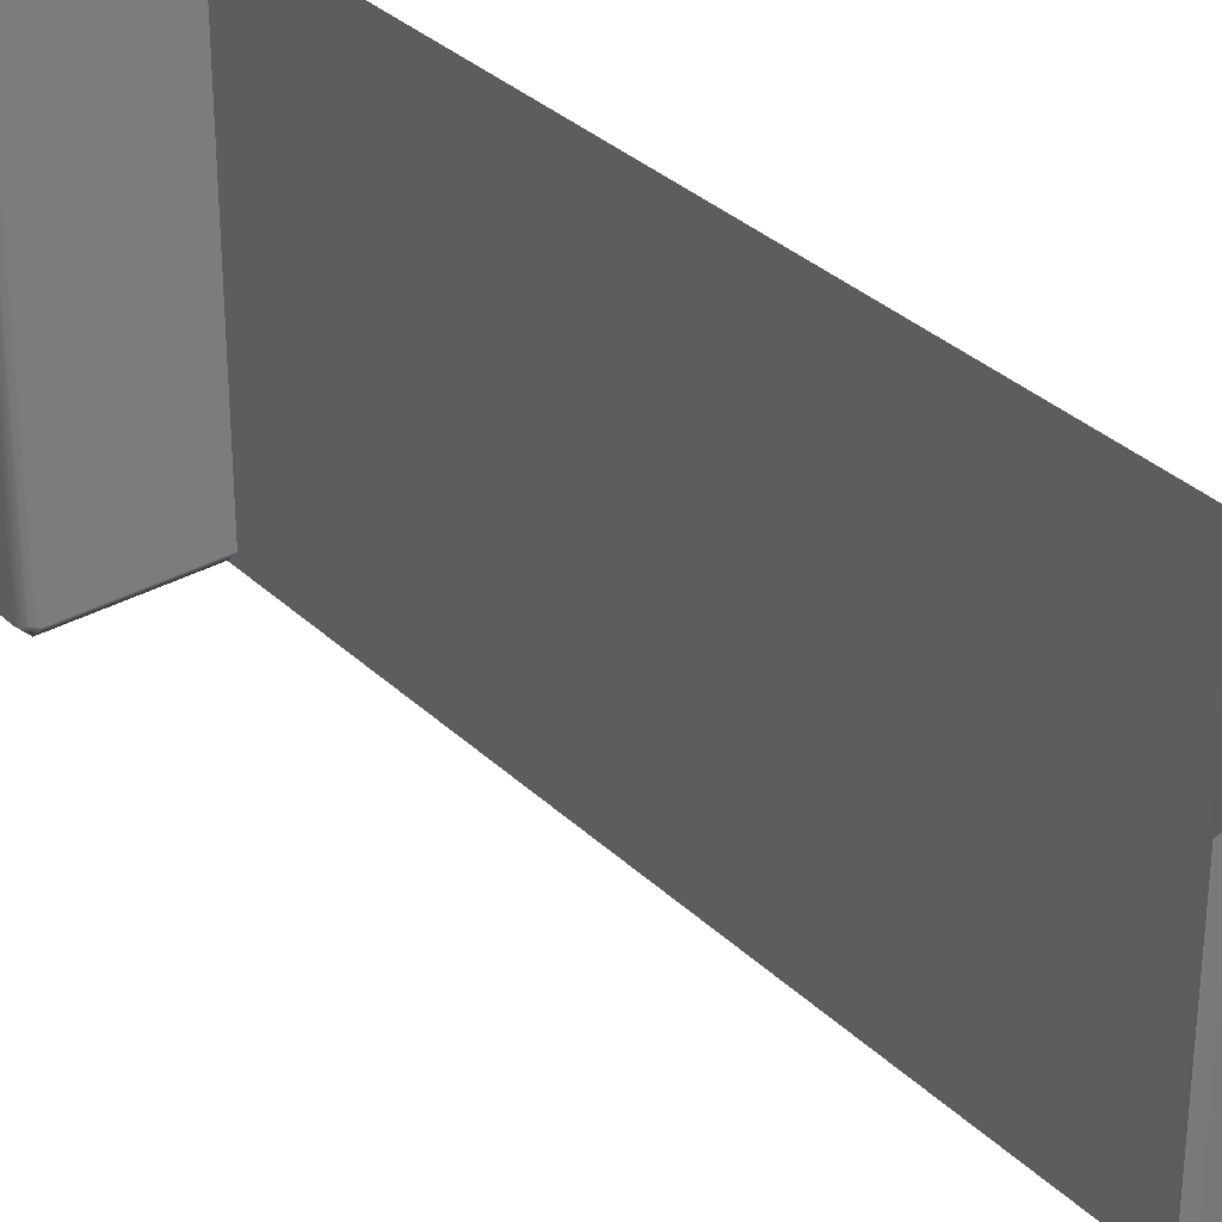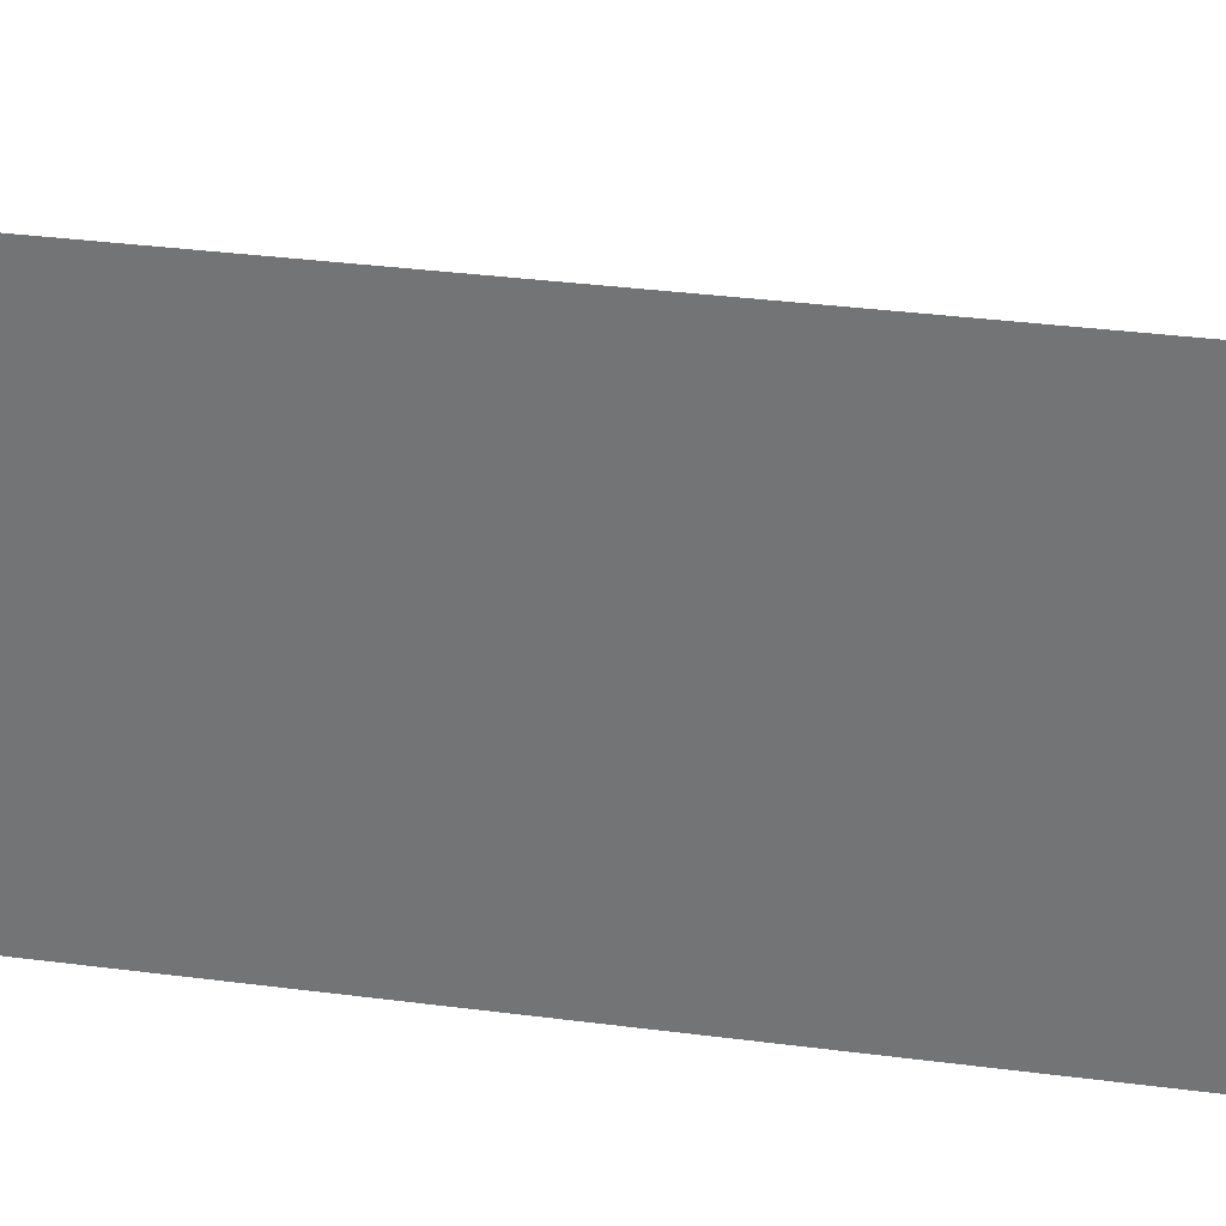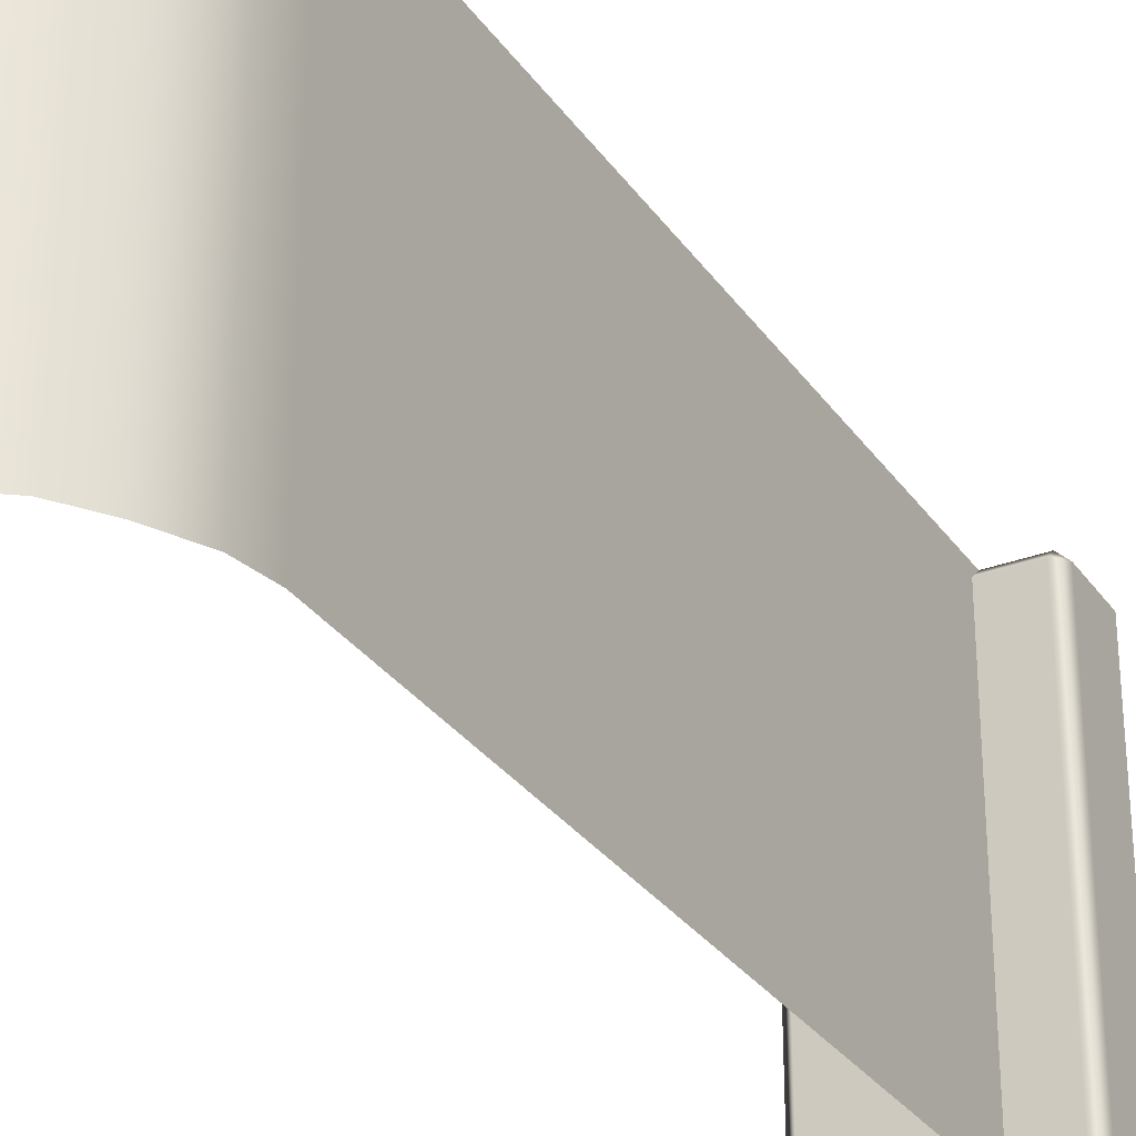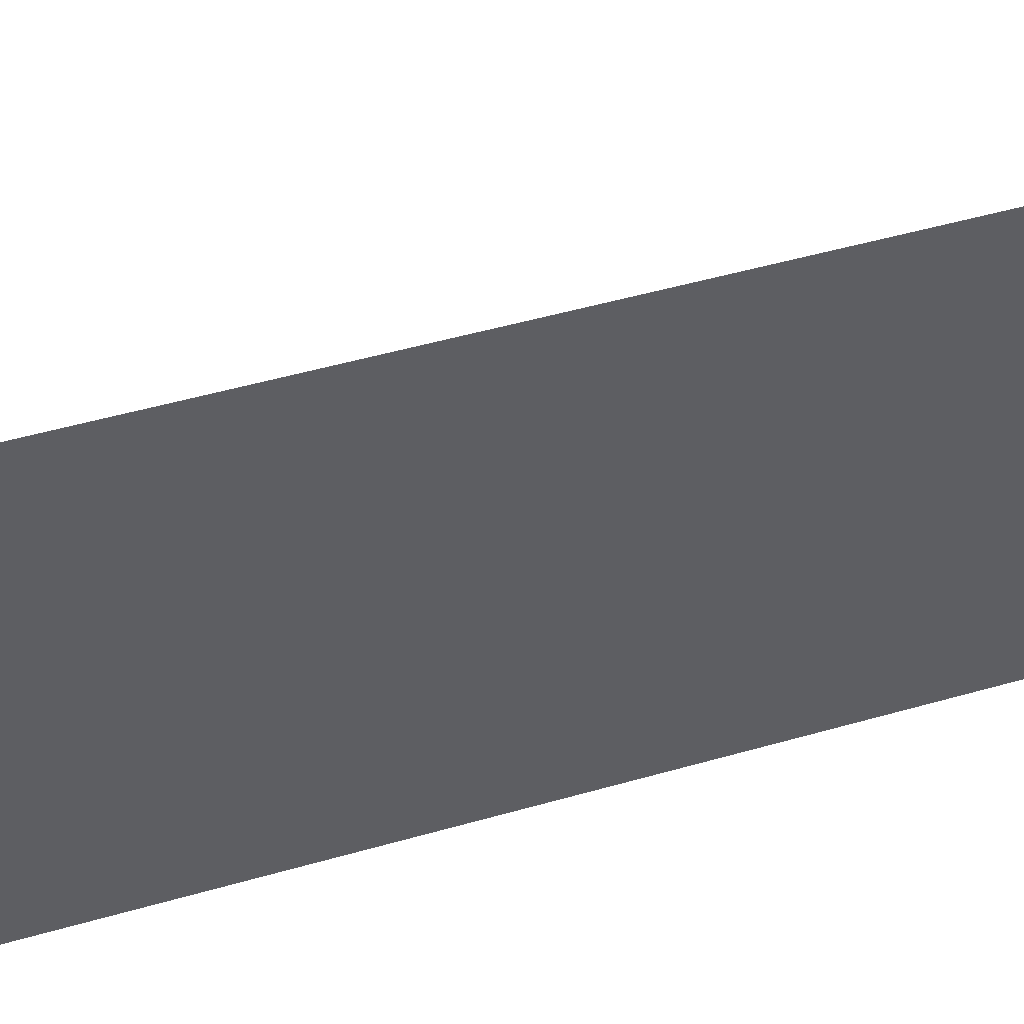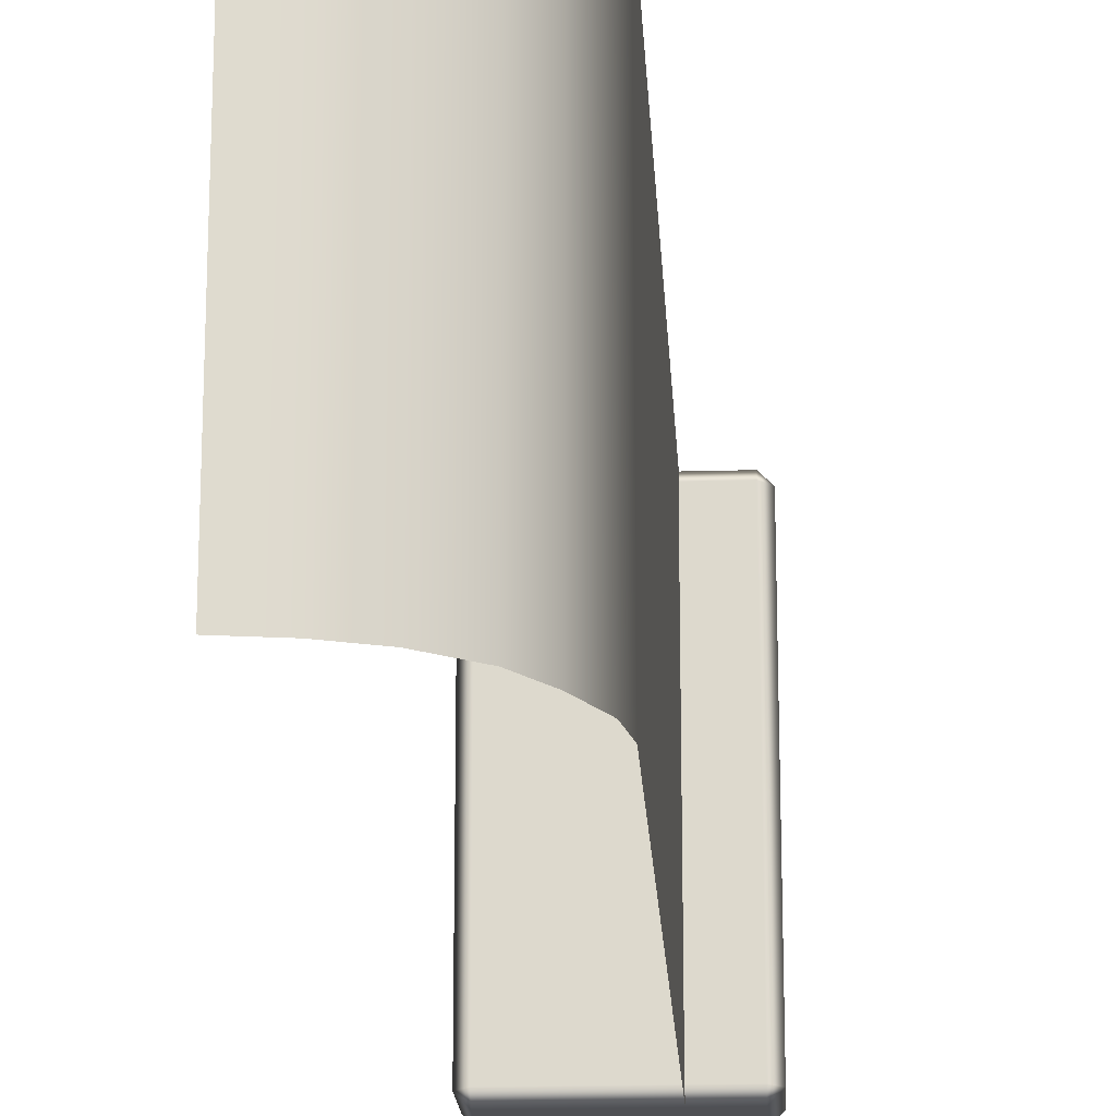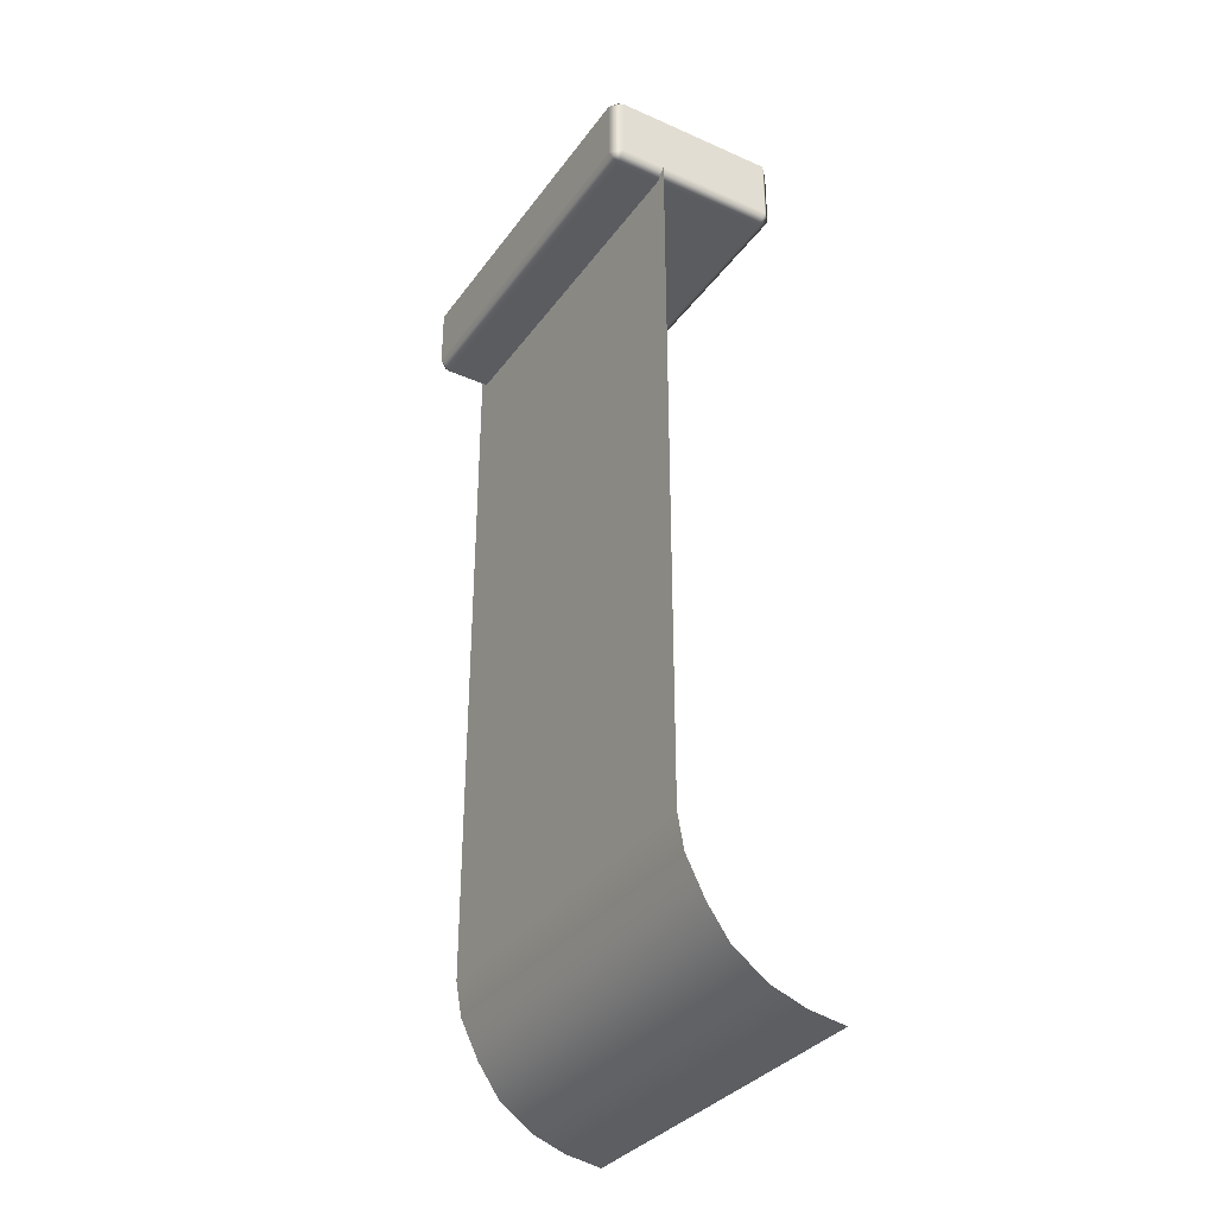
<metadata>
{"format":"obj","ext":"obj","renderer":"f3d","projection":"perspective","resolution":1024,"background":"white","views":[{"elev":32.9,"azim":-37.8,"up":"+Z"},{"elev":32.2,"azim":100.5,"up":"+Z"},{"elev":-30.6,"azim":28.6,"up":"+Z"},{"elev":47.3,"azim":71.8,"up":"+Z"},{"elev":-19.1,"azim":3.2,"up":"+Z"},{"elev":-34.1,"azim":149.3,"up":"+Y"}]}
</metadata>
<code>
g m_airballoon_side_low_01
v -41.35 66.41 -56.57
v -41.35 46.34 -56.57
v -38.01 46.34 -60
v -38.01 66.41 -60
v -41.35 66.41 56.74
v -41.35 46.34 56.74
v -38.01 69.76 -56.57
v -38.01 69.76 56.74
v -41.35 66.41 56.74
v -41.35 66.41 -56.57
v -38.01 66.41 -60
v -38.01 66.41 -60
v 14.47 66.41 -60
v 14.47 69.76 -56.57
v -38.01 66.41 -60
v 14.47 69.76 -56.57
v -38.01 69.76 -56.57
v -38.01 69.76 56.74
v 14.47 69.76 56.74
v 17.82 66.41 -56.57
v 17.82 66.41 56.74
v 14.47 66.41 -60
v 14.47 66.41 -60
v 14.47 46.34 -60
v 17.82 46.34 -56.57
v 17.82 66.41 -56.57
v -38.01 46.34 -60
v -38.01 66.41 -60
v -41.35 46.34 -56.57
v -41.35 46.34 56.74
v -38.01 43 56.74
v -38.01 43 -56.57
v 14.47 43 -56.57
v 14.47 43 56.74
v 17.82 46.34 56.74
v 17.82 46.34 -56.57
v -38.01 46.34 60
v 14.47 46.34 60
v 14.47 46.34 -60
v -38.01 43 -56.57
v 14.47 43 -56.57
v 14.47 46.34 -60
v -38.01 46.34 -60
v -41.35 46.34 56.74
v -41.35 66.41 56.74
v -38.01 66.41 60
v -38.01 46.34 60
v 14.47 46.34 60
v 14.47 66.41 60
v -38.01 69.76 56.74
v 14.47 69.76 56.74
v 14.47 66.41 60
v -38.01 66.41 60
v -41.35 66.41 56.74
v 14.47 46.34 60
v 14.47 66.41 60
v 17.82 66.41 56.74
v 17.82 46.34 56.74
v 17.82 66.41 -56.57
v 17.82 46.34 -56.57
v -41.35 46.34 -56.57
v -38.01 43 -56.57
v -38.01 46.34 -60
v 14.47 66.41 60
v 14.47 69.76 56.74
v 17.82 66.41 56.74
v -2 -191 -60
v -2 -191 60
v 0 -180 60
v -1.144e-05 -180 -60
v -8 -203 -60
v -8 -203 60
v -15 -213 -60
v -15 -213 60
v -8 -203 60
v -8 -203 -60
v -26 -221 -60
v -26 -221 60
v -37 -225 -60
v -37 -225 60
v -49 -227 -60
v -49 -227 60
v 0 -60 60
v -3.815e-06 -60 -60
v -1.144e-05 -180 -60
v 0 -180 60
v 0 60 60
v 3.815e-06 60 -60
v -3.815e-06 -60 -60
v 0 -60 60
g m_airballoon_side_low_01_0
f 3 2 1
f 4 3 1
f 5 1 2
f 6 5 2
f 9 8 7
f 10 9 7
f 7 11 10
f 14 13 12
f 17 16 15
f 16 17 18
f 19 16 18
f 16 19 20
f 19 21 20
f 16 20 22
f 25 24 23
f 26 25 23
f 24 27 23
f 27 28 23
f 31 30 29
f 32 31 29
f 31 32 33
f 34 31 33
f 35 34 33
f 36 35 33
f 31 34 37
f 30 31 37
f 34 38 37
f 35 38 34
f 39 36 33
f 42 41 40
f 43 42 40
f 46 45 44
f 47 46 44
f 46 47 48
f 49 46 48
f 52 51 50
f 53 52 50
f 54 53 50
f 57 56 55
f 58 57 55
f 59 57 58
f 60 59 58
f 63 62 61
f 66 65 64
g m_airballoon_side_low_01_1
f 69 68 67
f 70 69 67
f 67 68 71
f 68 72 71
f 75 74 73
f 76 75 73
f 73 74 77
f 74 78 77
f 77 78 79
f 78 80 79
f 79 80 81
f 80 82 81
f 85 84 83
f 86 85 83
f 89 88 87
f 90 89 87

</code>
